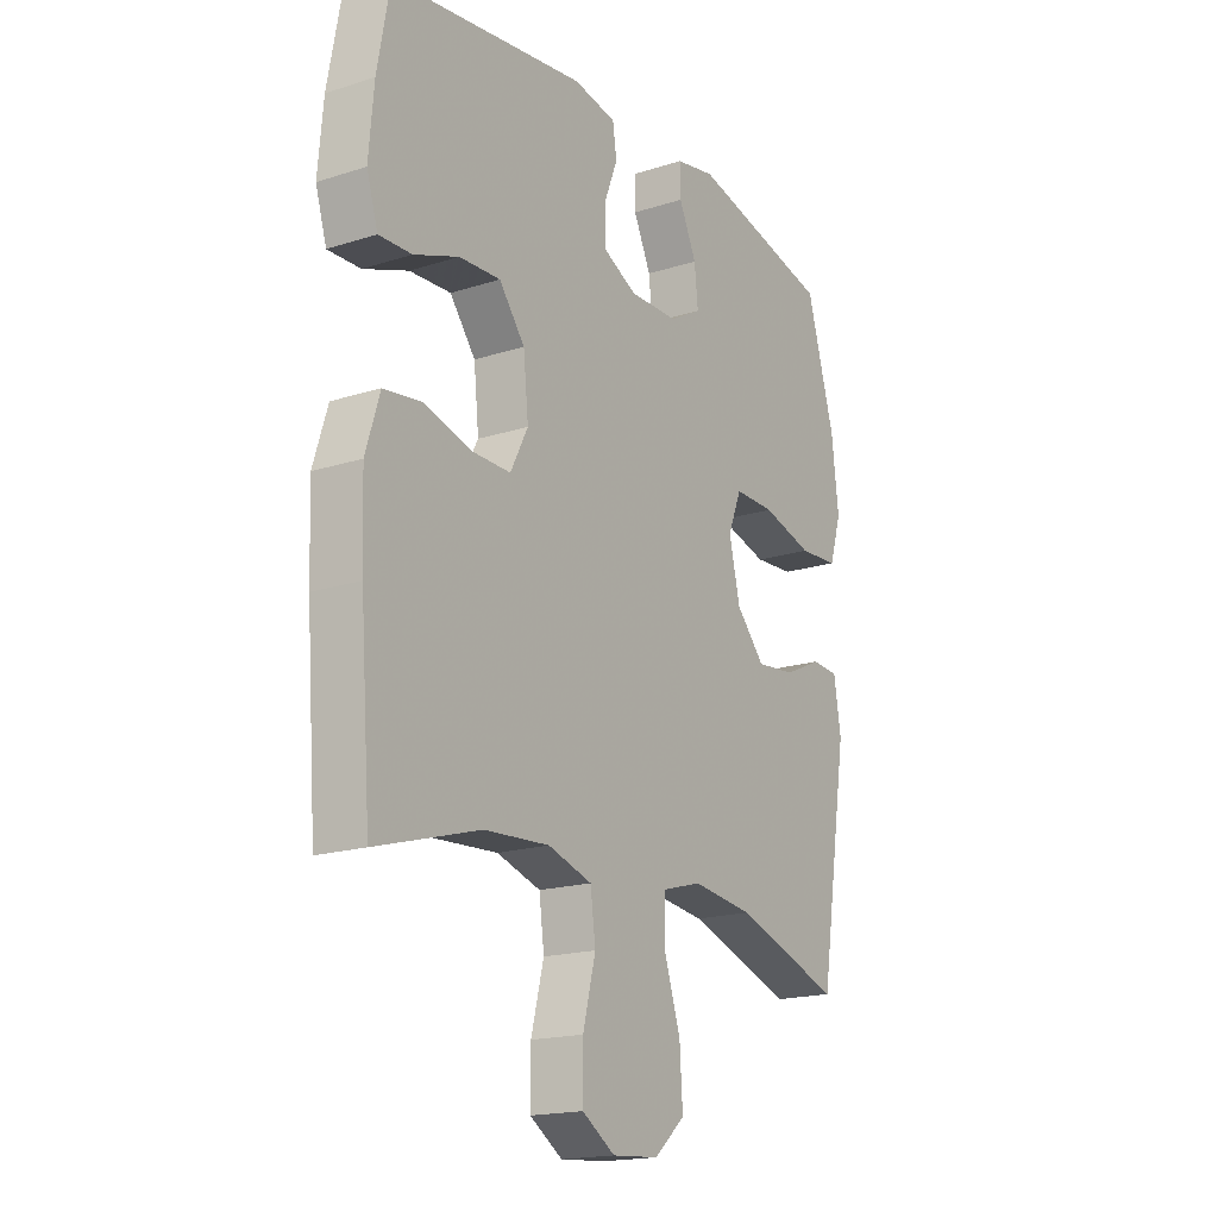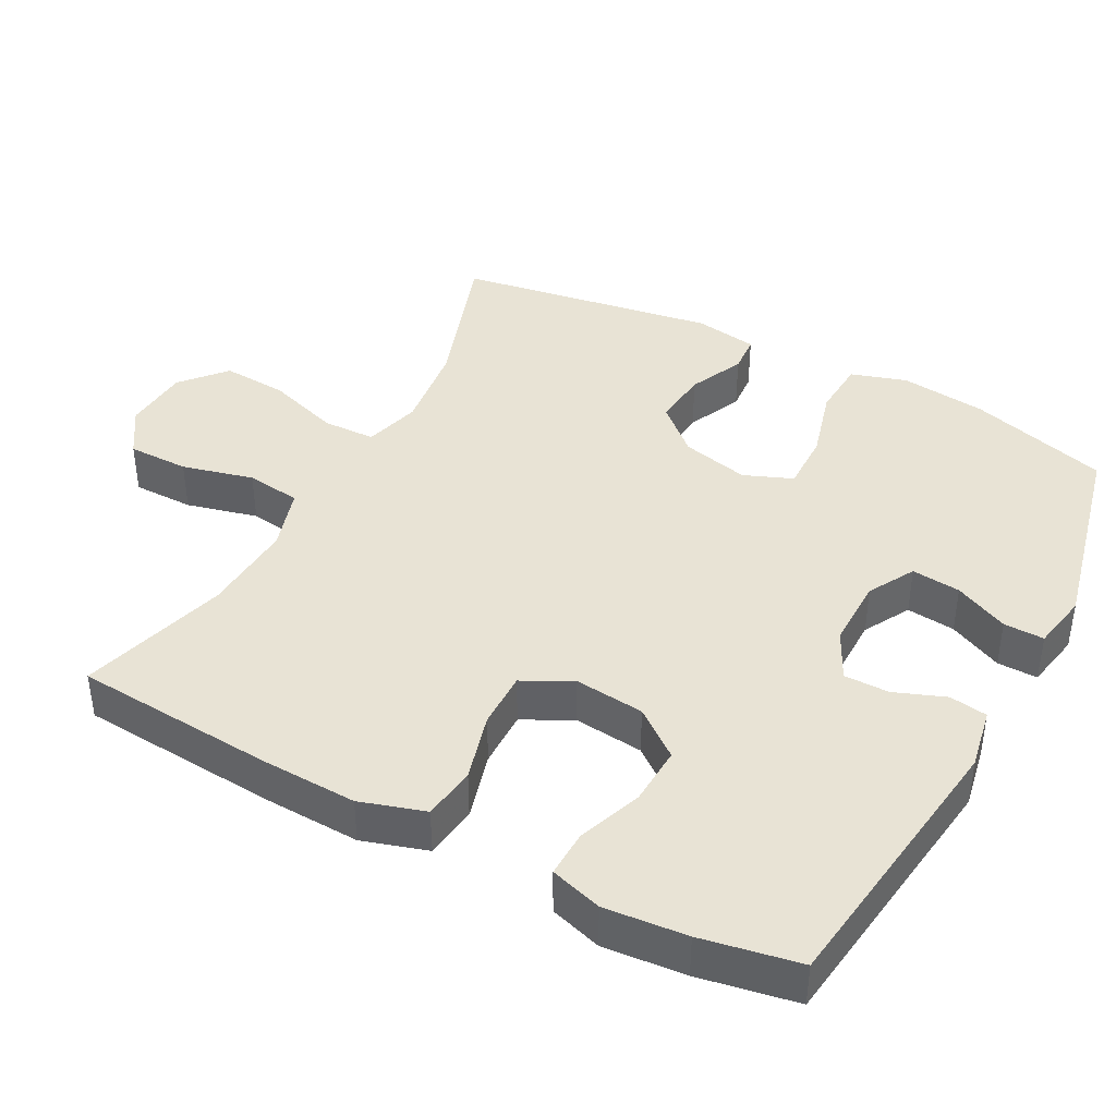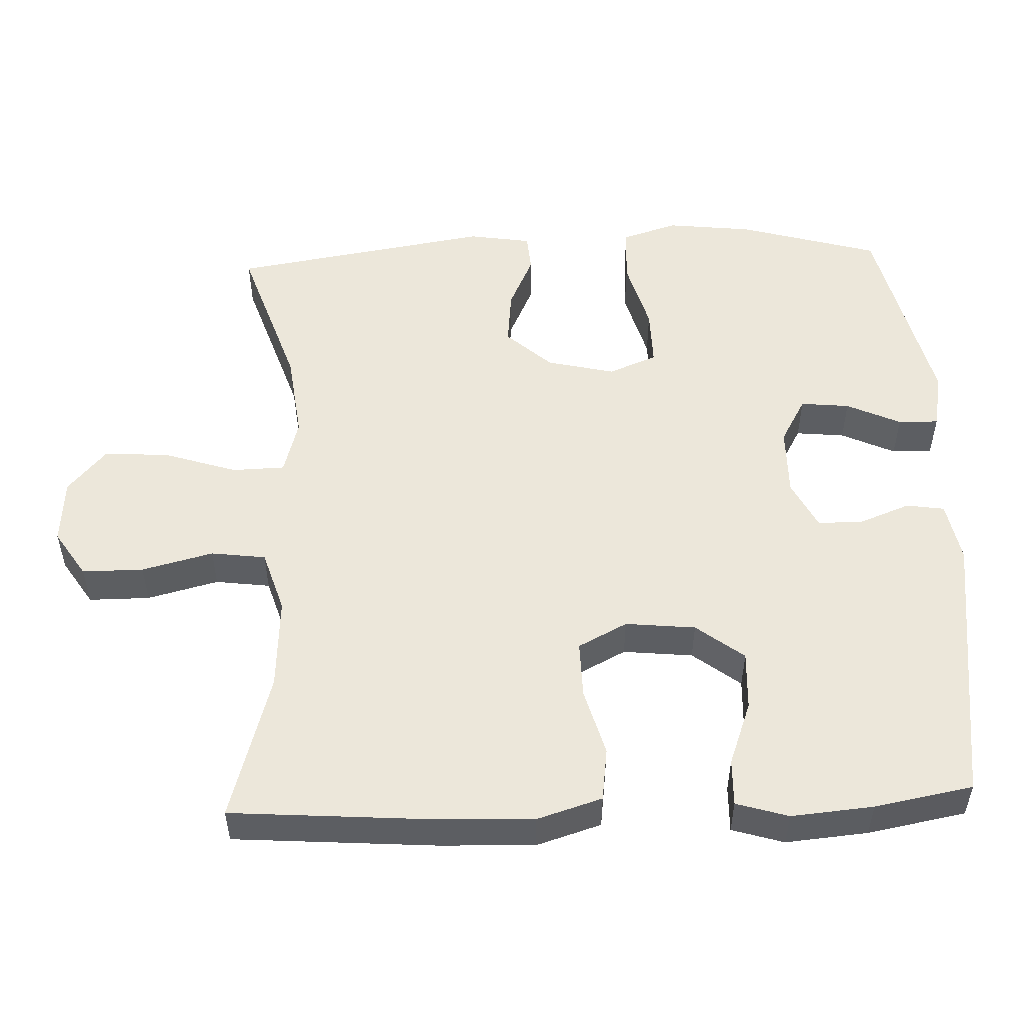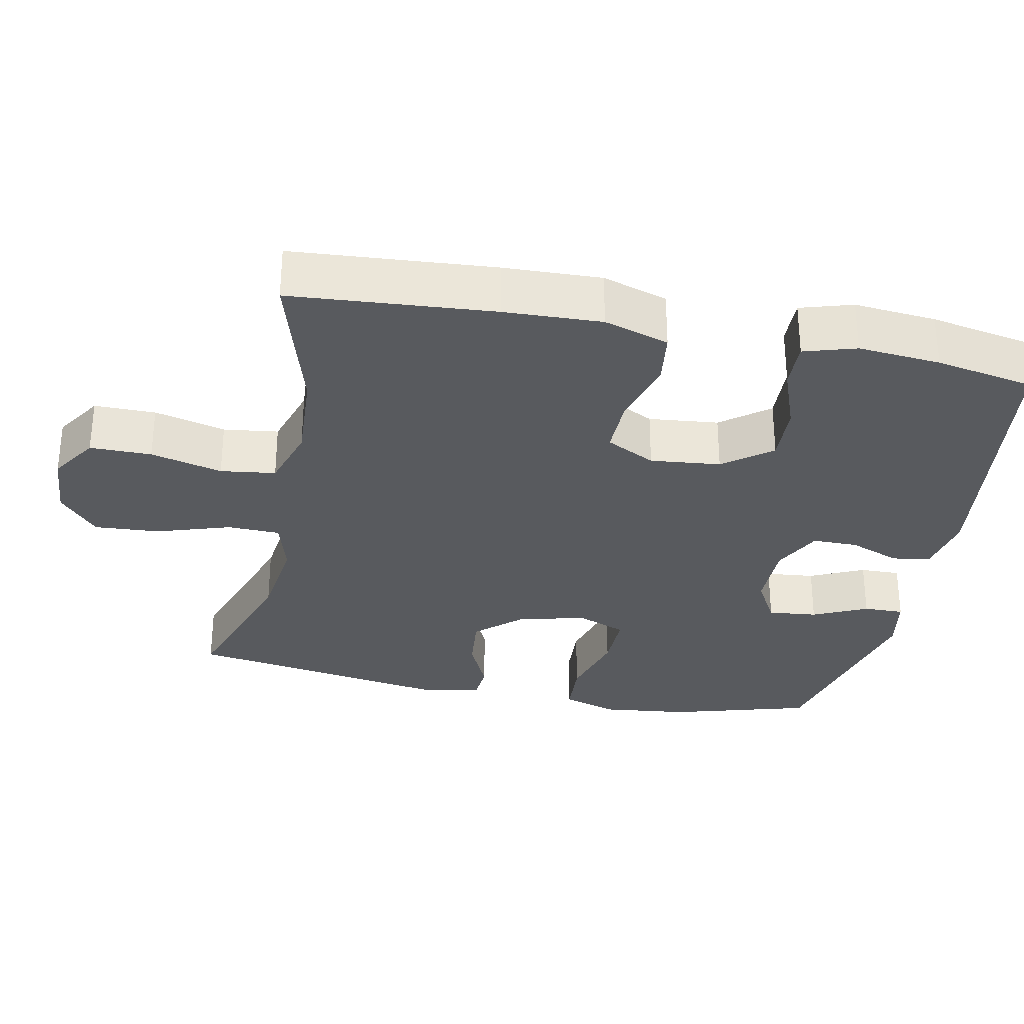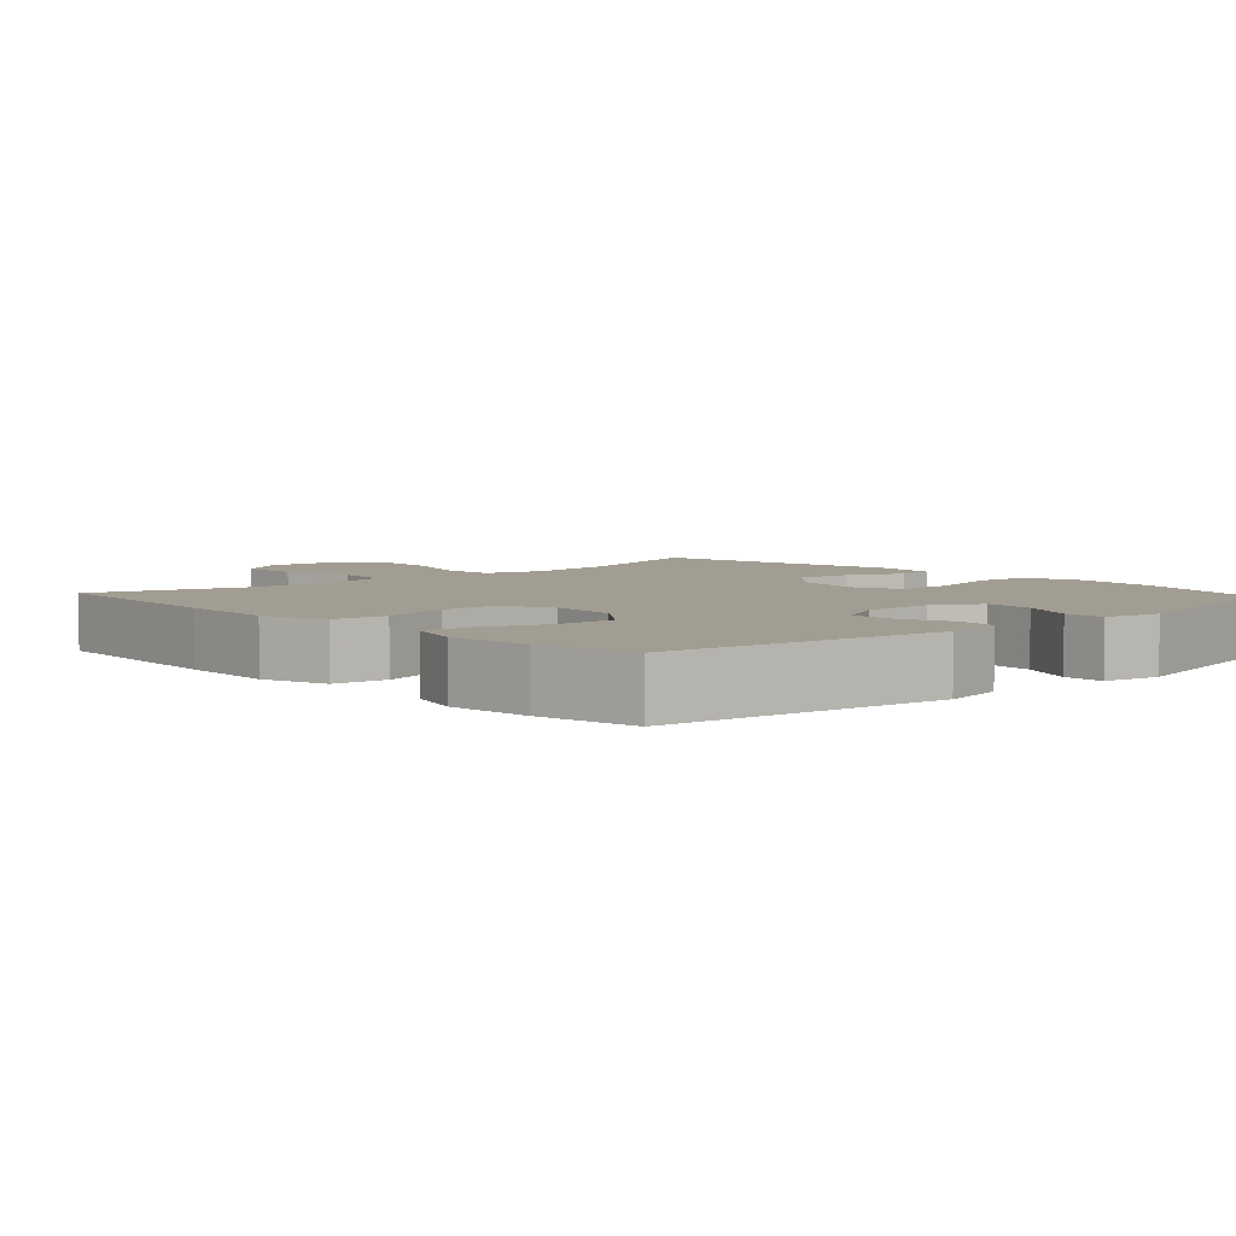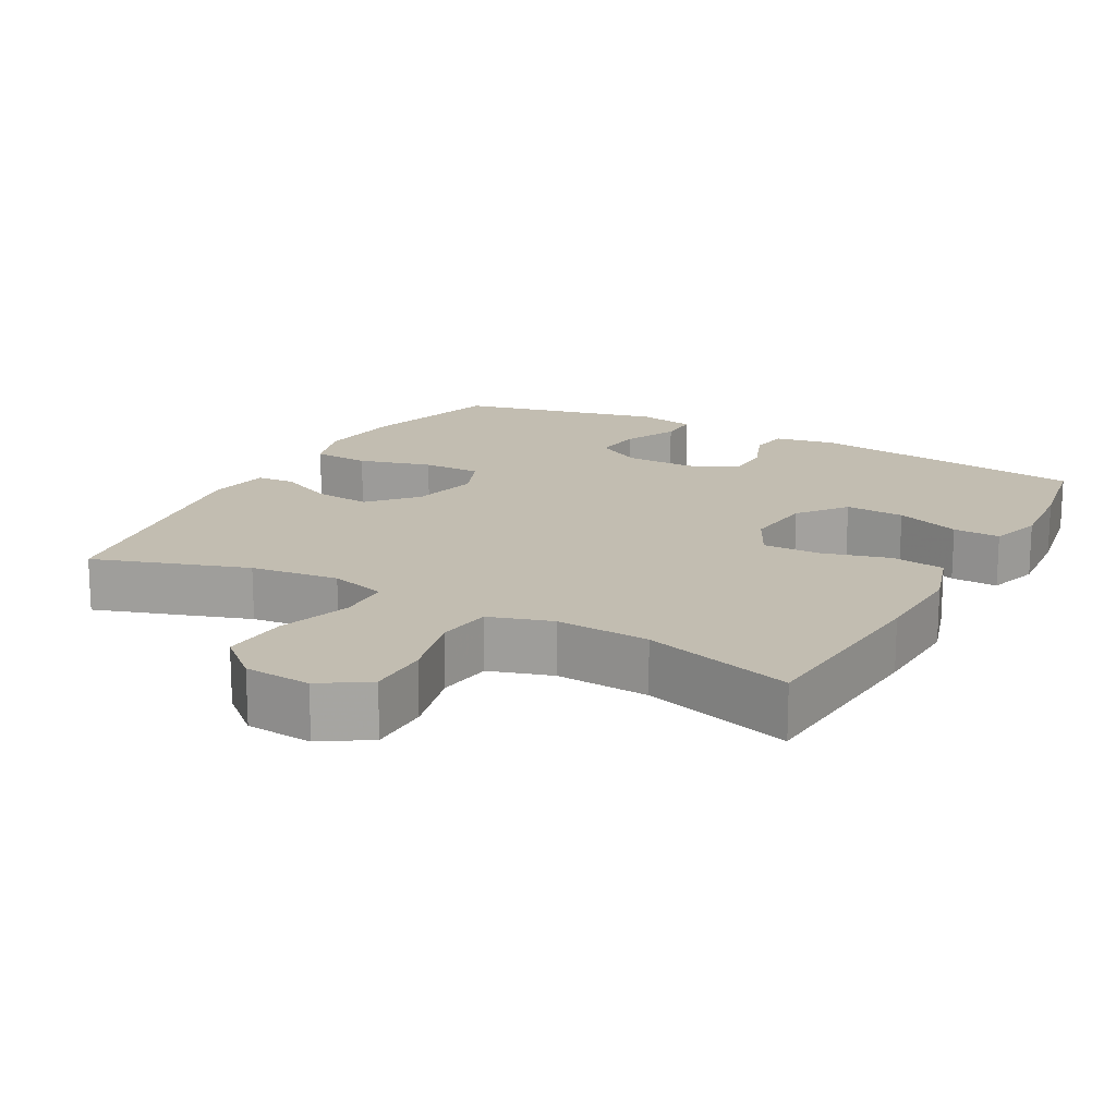
<metadata>
{"format":"obj","ext":"obj","renderer":"f3d","projection":"perspective","resolution":1024,"background":"white","views":[{"elev":-18.0,"azim":-58.0,"up":"+Z"},{"elev":41.2,"azim":-62.0,"up":"+Y"},{"elev":52.2,"azim":-92.3,"up":"+Y"},{"elev":-30.9,"azim":-101.5,"up":"+Y"},{"elev":4.9,"azim":-42.7,"up":"+Y"},{"elev":16.8,"azim":-151.2,"up":"+Y"}]}
</metadata>
<code>
v 0.5 0.07 -0.5
v 0.288 0.07 -0.429
v 0.166 0.07 -0.414
v 0.088 0.07 -0.436
v 0.086 0.07 -0.509
v 0.119 0.07 -0.61
v 0.125 0.07 -0.701
v 0.064 0.07 -0.754
v -0.028 0.07 -0.761
v -0.093 0.07 -0.719
v -0.093 0.07 -0.634
v -0.068 0.07 -0.535
v -0.078 0.07 -0.459
v -0.165 0.07 -0.432
v -0.294 0.07 -0.44
v -0.5 0.07 -0.5
v -0.521 0.07 -0.221
v -0.526 0.07 -0.087
v -0.498 0.07 0.003
v -0.424 0.07 0.013
v -0.33 0.07 -0.013
v -0.251 0.07 -0.014
v -0.216 0.07 0.054
v -0.226 0.07 0.151
v -0.277 0.07 0.217
v -0.359 0.07 0.213
v -0.448 0.07 0.18
v -0.513 0.07 0.178
v -0.535 0.07 0.25
v -0.525 0.07 0.364
v -0.5 0.07 0.5
v -0.114 0.07 0.551
v -0.029 0.07 0.535
v -0.021 0.07 0.482
v -0.048 0.07 0.412
v -0.048 0.07 0.349
v 0.02 0.07 0.315
v 0.117 0.07 0.316
v 0.181 0.07 0.352
v 0.174 0.07 0.42
v 0.139 0.07 0.495
v 0.138 0.07 0.551
v 0.217 0.07 0.566
v 0.5 0.07 0.5
v 0.556 0.07 0.306
v 0.57 0.07 0.186
v 0.546 0.07 0.109
v 0.467 0.07 0.104
v 0.366 0.07 0.132
v 0.285 0.07 0.133
v 0.258 0.07 0.066
v 0.28 0.07 -0.028
v 0.337 0.07 -0.091
v 0.415 0.07 -0.083
v 0.491 0.07 -0.048
v 0.544 0.07 -0.052
v 0.558 0.07 -0.139
v 0.5 0 -0.5
v 0.288 0 -0.429
v 0.166 0 -0.414
v 0.088 0 -0.436
v 0.086 0 -0.509
v 0.119 0 -0.61
v 0.125 0 -0.701
v 0.064 0 -0.754
v -0.028 0 -0.761
v -0.093 0 -0.719
v -0.093 0 -0.634
v -0.068 0 -0.535
v -0.078 0 -0.459
v -0.165 0 -0.432
v -0.294 0 -0.44
v -0.5 0 -0.5
v -0.521 0 -0.221
v -0.526 0 -0.087
v -0.498 0 0.003
v -0.424 0 0.013
v -0.33 0 -0.013
v -0.251 0 -0.014
v -0.216 0 0.054
v -0.226 0 0.151
v -0.277 0 0.217
v -0.359 0 0.213
v -0.448 0 0.18
v -0.513 0 0.178
v -0.535 0 0.25
v -0.525 0 0.364
v -0.5 0 0.5
v -0.114 0 0.551
v -0.029 0 0.535
v -0.021 0 0.482
v -0.048 0 0.412
v -0.048 0 0.349
v 0.02 0 0.315
v 0.117 0 0.316
v 0.181 0 0.352
v 0.174 0 0.42
v 0.139 0 0.495
v 0.138 0 0.551
v 0.217 0 0.566
v 0.5 0 0.5
v 0.556 0 0.306
v 0.57 0 0.186
v 0.546 0 0.109
v 0.467 0 0.104
v 0.366 0 0.132
v 0.285 0 0.133
v 0.258 0 0.066
v 0.28 0 -0.028
v 0.337 0 -0.091
v 0.415 0 -0.083
v 0.491 0 -0.048
v 0.544 0 -0.052
v 0.558 0 -0.139
f 57 1 2
f 56 57 2
f 55 56 2
f 54 55 2
f 53 54 2 3
f 52 53 3 4
f 51 52 4
f 47 48 49
f 46 47 49
f 45 46 49
f 44 45 49
f 43 44 49
f 42 43 49
f 41 42 49
f 40 41 49
f 39 40 49 50
f 38 39 50 51
f 33 34 35
f 32 33 35
f 31 32 35
f 30 31 35
f 29 30 35
f 28 29 35
f 27 28 35
f 26 27 35
f 25 26 35 36
f 24 25 36 37
f 19 20 21
f 18 19 21
f 17 18 21
f 16 17 21
f 15 16 21
f 14 15 21 22
f 13 14 22 23
f 10 11 12
f 9 10 12
f 8 9 12
f 7 8 12
f 6 7 12
f 5 6 12
f 4 5 12 13
f 37 38 51
f 24 37 51
f 23 24 51
f 13 23 51
f 4 13 51
f 59 58 114
f 59 114 113
f 59 113 112
f 59 112 111
f 60 59 111 110
f 61 60 110 109
f 61 109 108
f 106 105 104
f 106 104 103
f 106 103 102
f 106 102 101
f 106 101 100
f 106 100 99
f 106 99 98
f 106 98 97
f 107 106 97 96
f 108 107 96 95
f 92 91 90
f 92 90 89
f 92 89 88
f 92 88 87
f 92 87 86
f 92 86 85
f 92 85 84
f 92 84 83
f 93 92 83 82
f 94 93 82 81
f 78 77 76
f 78 76 75
f 78 75 74
f 78 74 73
f 78 73 72
f 79 78 72 71
f 80 79 71 70
f 69 68 67
f 69 67 66
f 69 66 65
f 69 65 64
f 69 64 63
f 69 63 62
f 70 69 62 61
f 108 95 94
f 108 94 81
f 108 81 80
f 108 80 70
f 108 70 61
f 1 58 59 2
f 2 59 60 3
f 3 60 61 4
f 4 61 62 5
f 5 62 63 6
f 6 63 64 7
f 7 64 65 8
f 8 65 66 9
f 9 66 67 10
f 10 67 68 11
f 11 68 69 12
f 12 69 70 13
f 13 70 71 14
f 14 71 72 15
f 15 72 73 16
f 16 73 74 17
f 17 74 75 18
f 18 75 76 19
f 19 76 77 20
f 20 77 78 21
f 21 78 79 22
f 22 79 80 23
f 23 80 81 24
f 24 81 82 25
f 25 82 83 26
f 26 83 84 27
f 27 84 85 28
f 28 85 86 29
f 29 86 87 30
f 30 87 88 31
f 31 88 89 32
f 32 89 90 33
f 33 90 91 34
f 34 91 92 35
f 35 92 93 36
f 36 93 94 37
f 37 94 95 38
f 38 95 96 39
f 39 96 97 40
f 40 97 98 41
f 41 98 99 42
f 42 99 100 43
f 43 100 101 44
f 44 101 102 45
f 45 102 103 46
f 46 103 104 47
f 47 104 105 48
f 48 105 106 49
f 49 106 107 50
f 50 107 108 51
f 51 108 109 52
f 52 109 110 53
f 53 110 111 54
f 54 111 112 55
f 55 112 113 56
f 56 113 114 57
f 57 114 58 1

</code>
